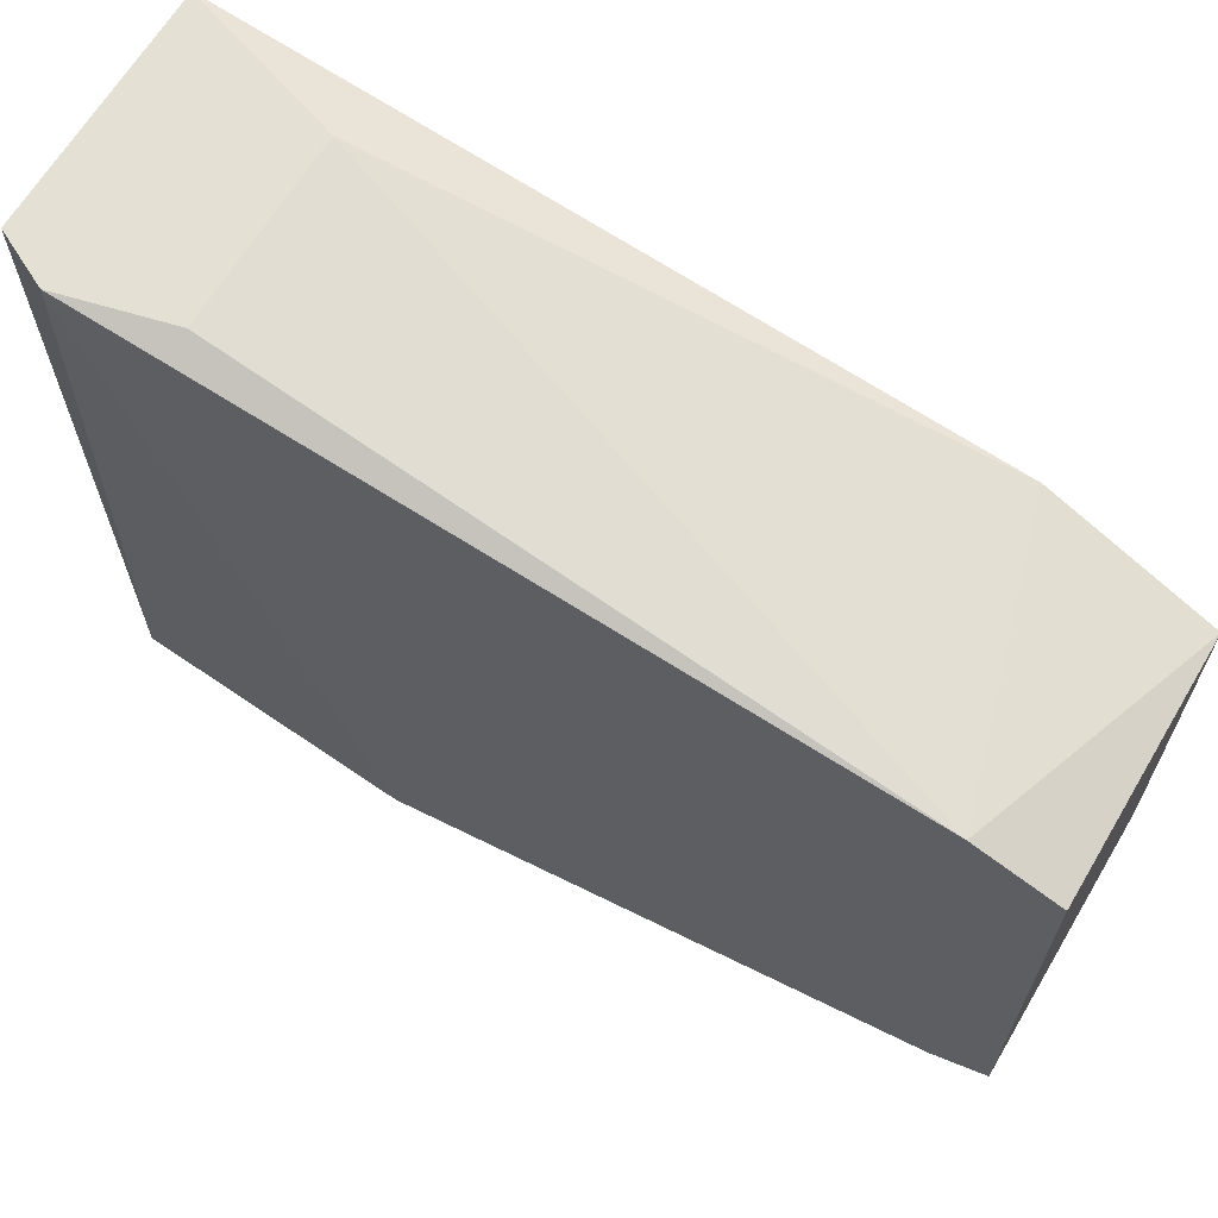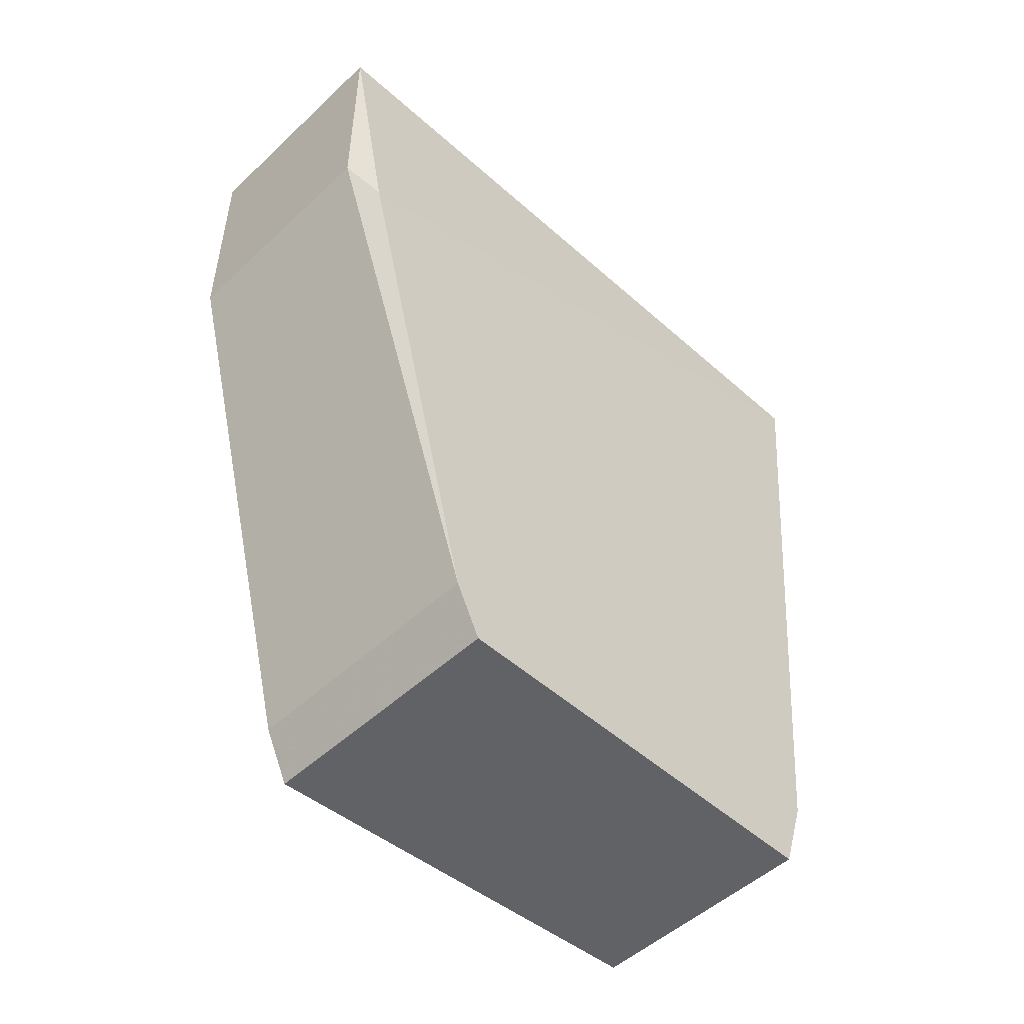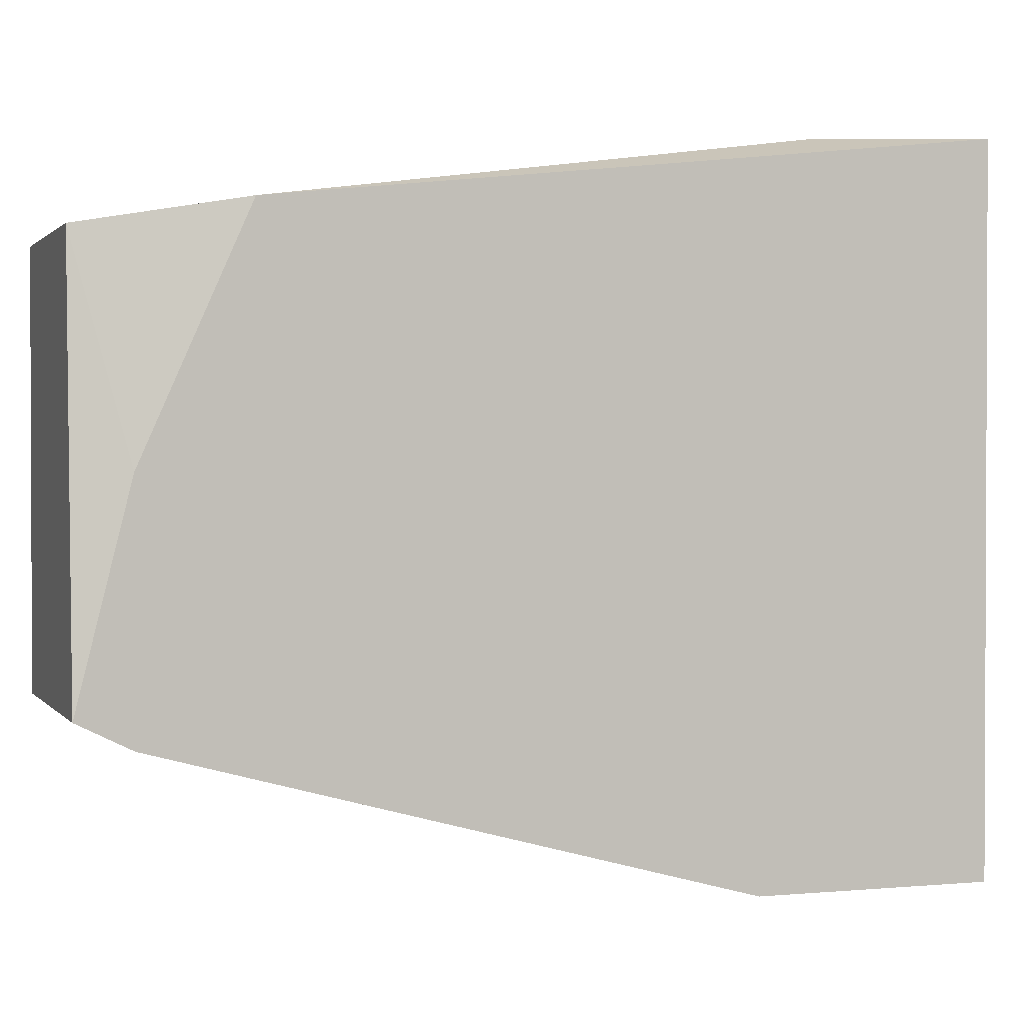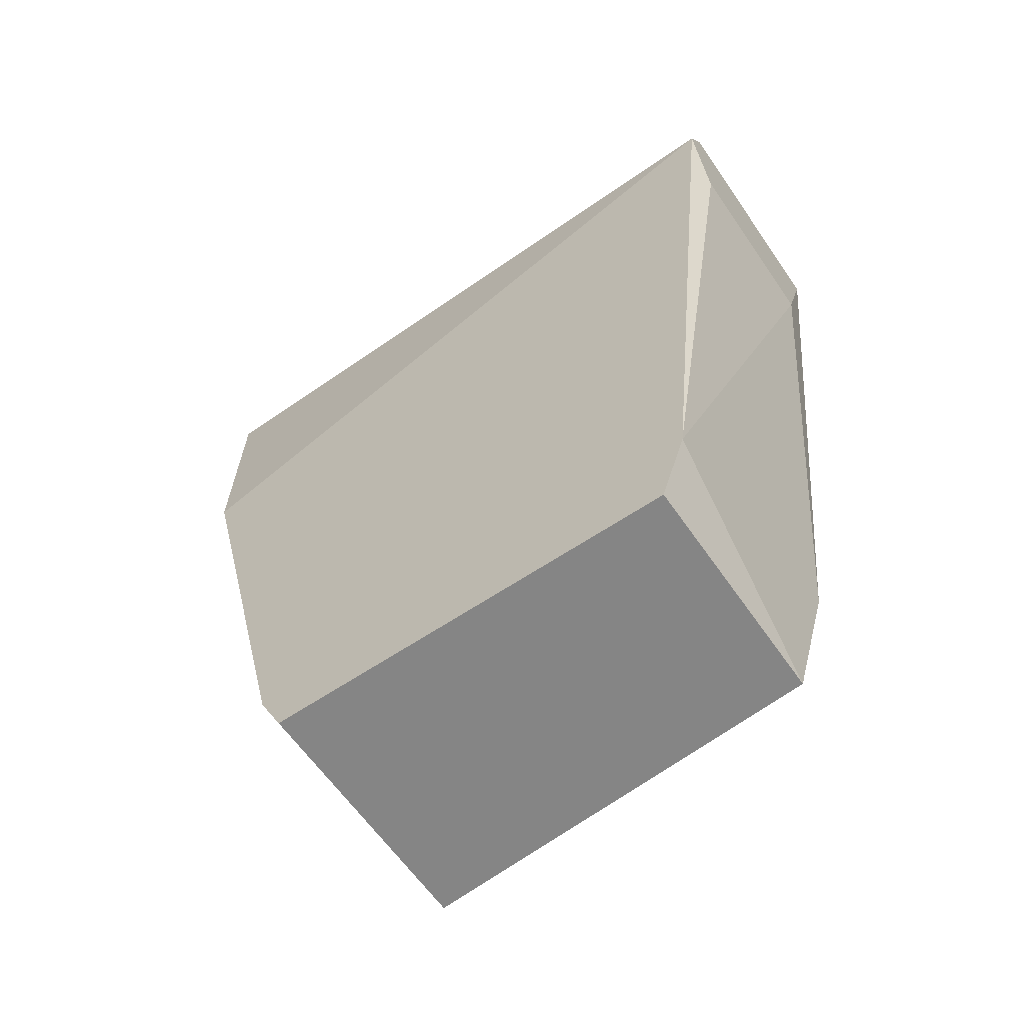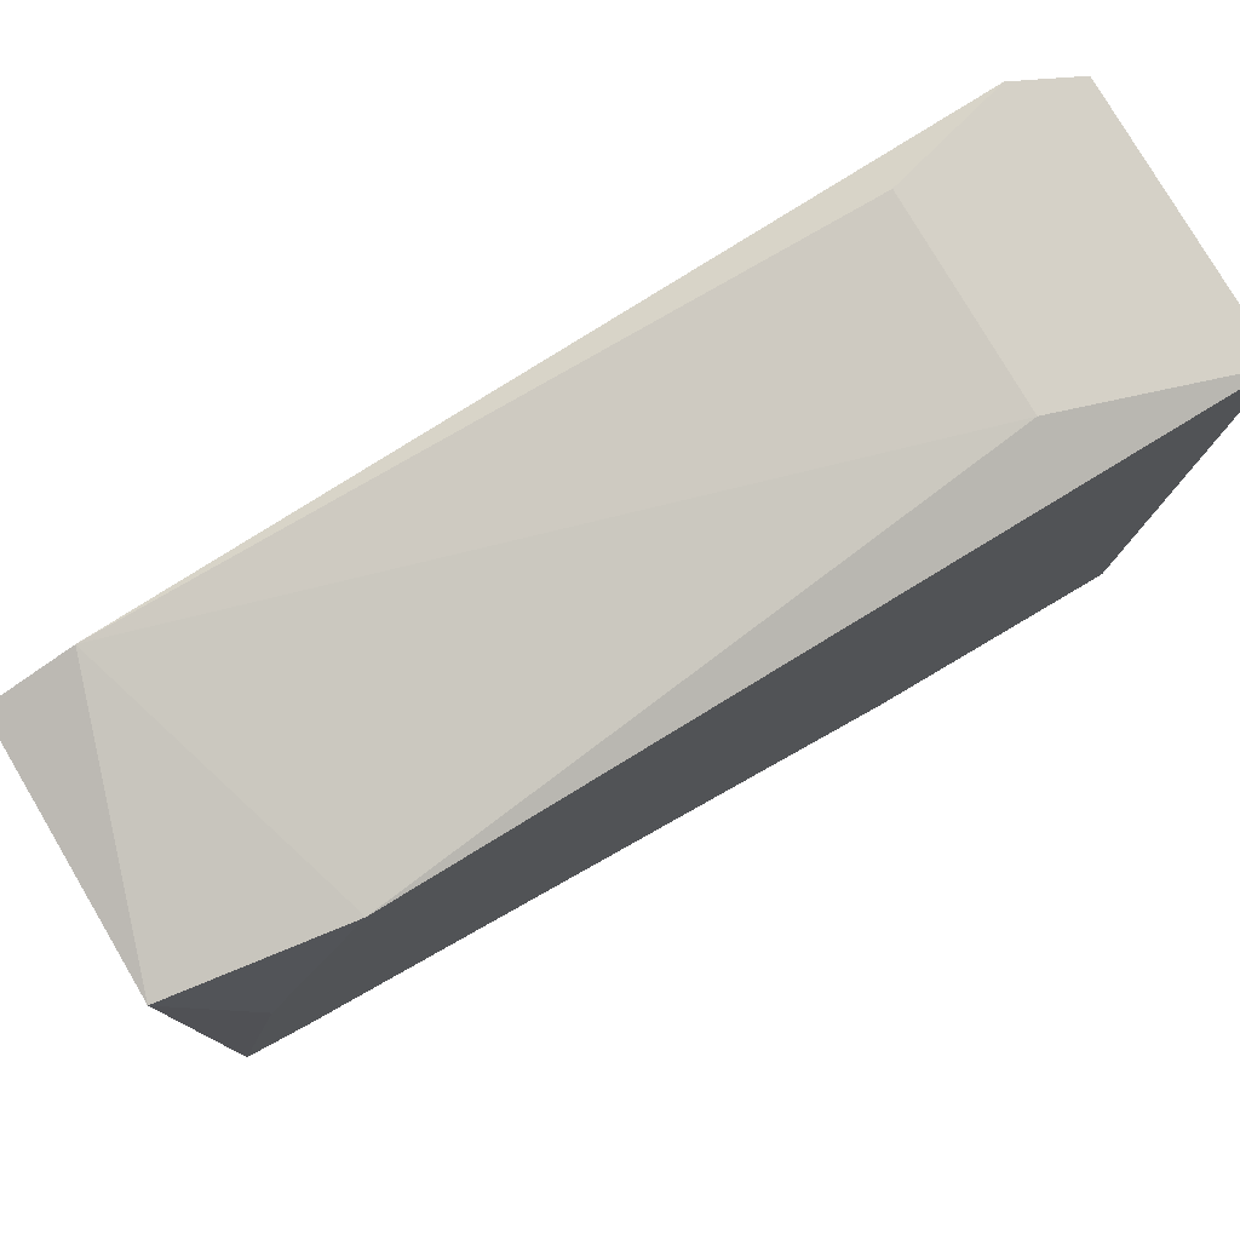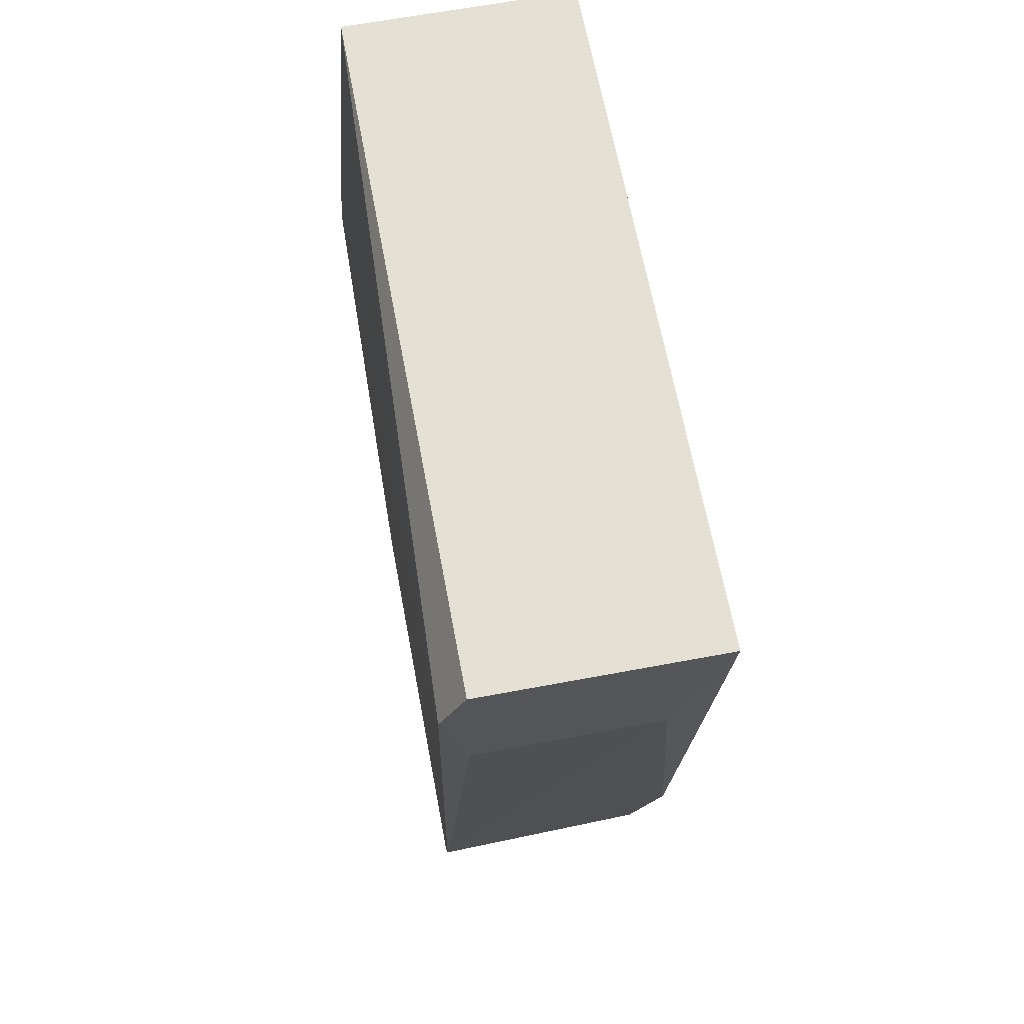
<metadata>
{"format":"obj","ext":"obj","renderer":"f3d","projection":"perspective","resolution":1024,"background":"white","views":[{"elev":65.5,"azim":120.8,"up":"+Y"},{"elev":-50.5,"azim":45.5,"up":"+Z"},{"elev":1.3,"azim":-108.8,"up":"+Y"},{"elev":-61.8,"azim":124.5,"up":"+Z"},{"elev":79.6,"azim":-120.6,"up":"+Y"},{"elev":65.8,"azim":169.4,"up":"+Z"}]}
</metadata>
<code>
v -0.03331 0.01644 -0.0169
v -0.02272 -0.02441 -0.007818
v -0.02272 -0.02441 -0.02144
v -0.02272 0.01644 -0.007818
v -0.02272 0.01644 -0.0169
v -0.02121 -0.0229 -0.02446
v -0.02121 0.01189 -0.05321
v -0.02121 -0.01533 -0.05471
v -0.02121 0.01038 -0.05774
v -0.02121 -0.01382 -0.05774
v -0.02121 0.01644 -0.01085
v -0.03633 0.01189 -0.04866
v -0.03633 -0.01533 -0.05471
v -0.03633 -0.001727 -0.05471
v -0.03633 -0.01382 -0.05774
v -0.03633 -0.02441 -0.007818
v -0.03633 -0.02441 -0.02144
v -0.03633 0.01644 -0.007818
v -0.03482 0.01038 -0.05774
f 15 8 13
f 14 17 18
f 9 11 10
f 17 3 2
f 9 10 19
f 19 10 15
f 17 14 15
f 14 19 15
f 18 17 16
f 17 2 16
f 2 18 16
f 10 11 6
f 11 2 6
f 2 3 6
f 11 18 4
f 2 11 4
f 18 2 4
f 14 18 12
f 19 14 12
f 18 11 5
f 3 17 8
f 15 10 8
f 6 3 8
f 10 6 8
f 11 9 7
f 9 19 7
f 19 12 7
f 5 11 7
f 5 7 1
f 12 18 1
f 18 5 1
f 7 12 1
f 17 15 13
f 8 17 13

</code>
